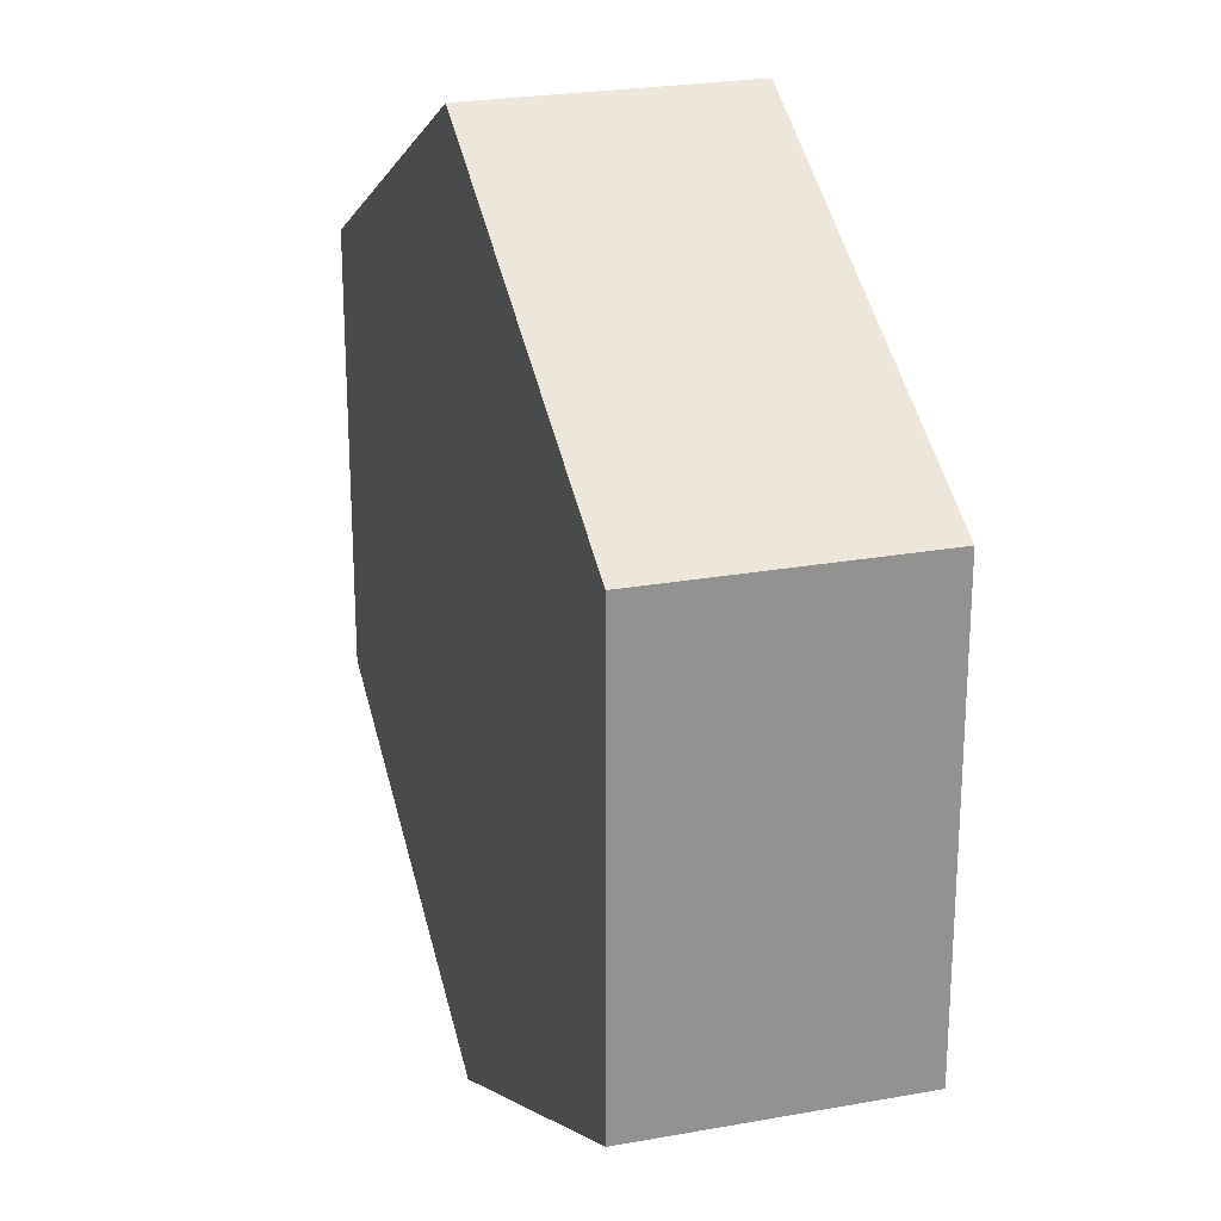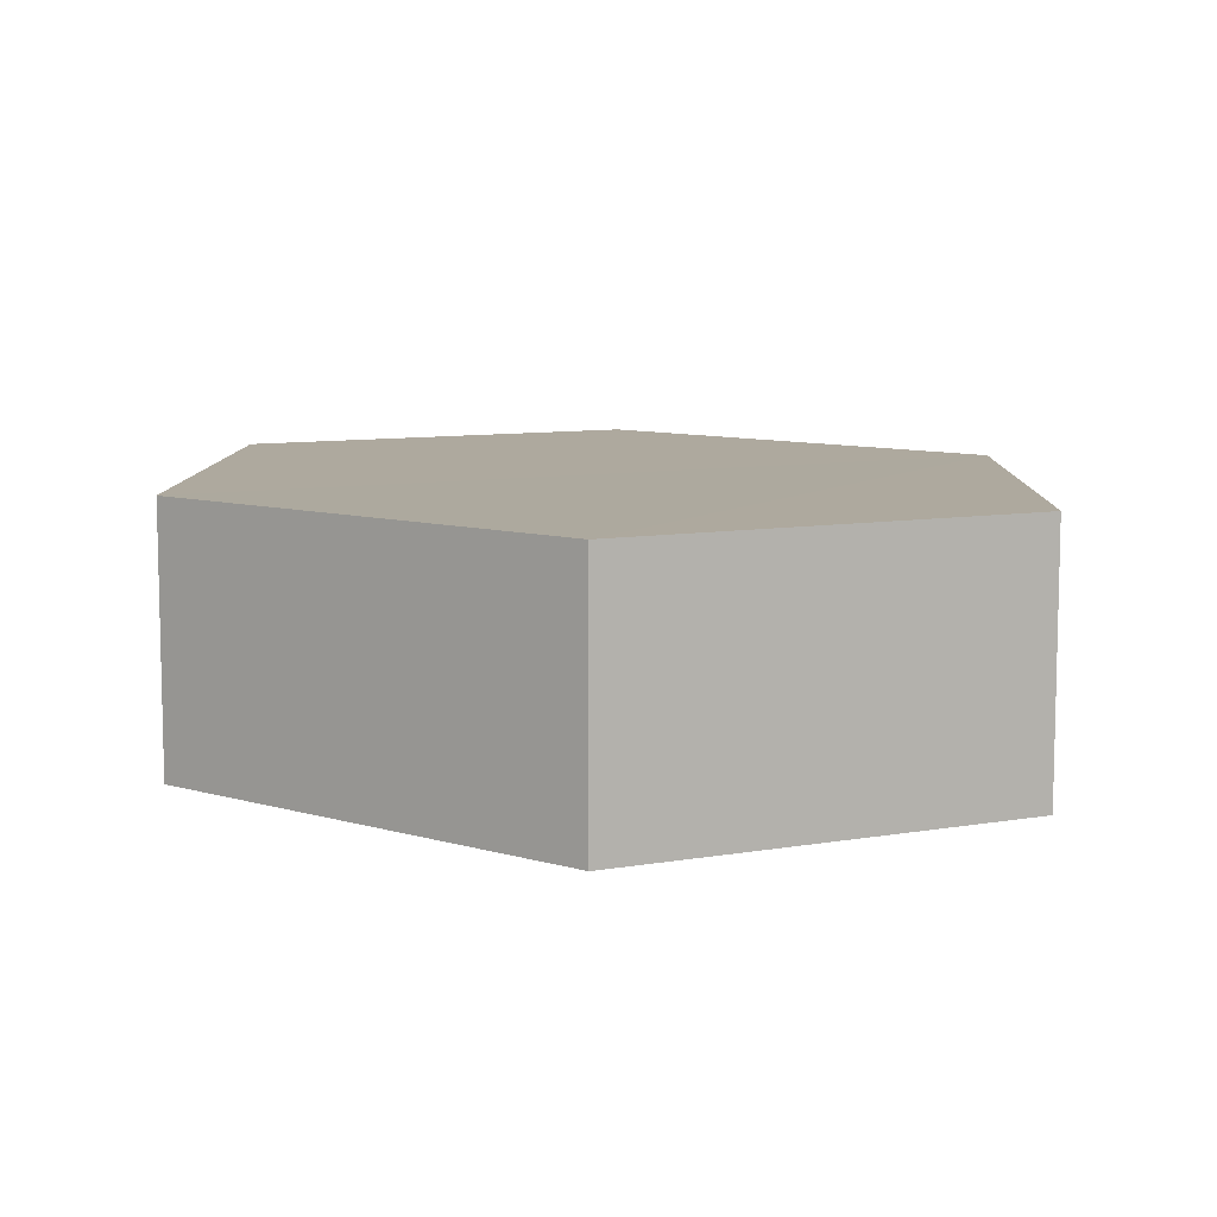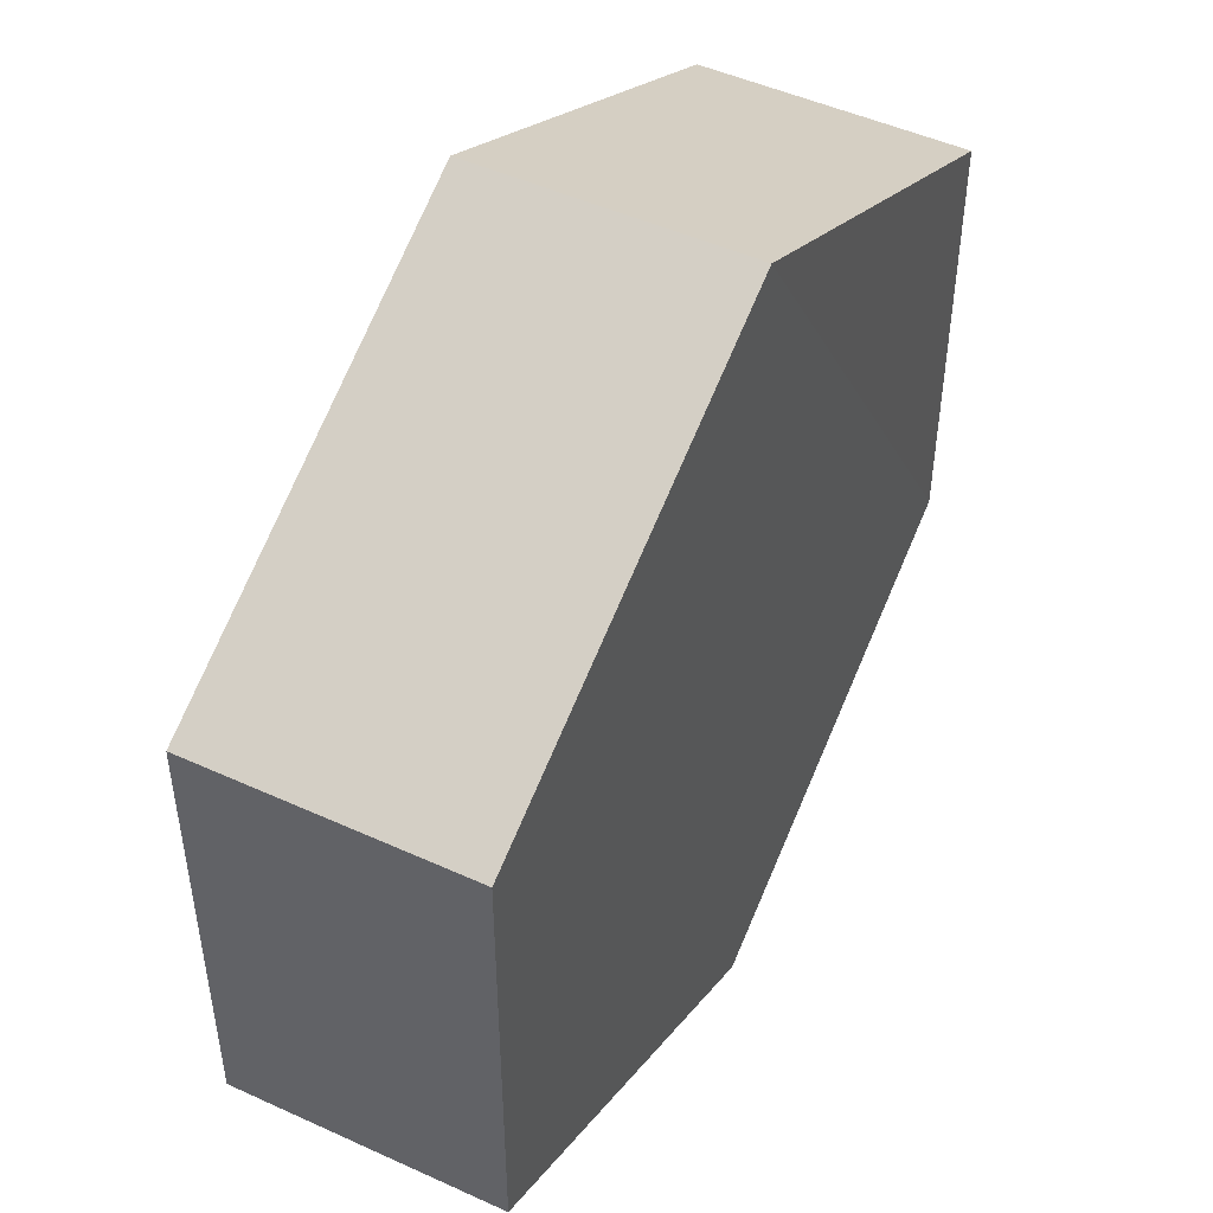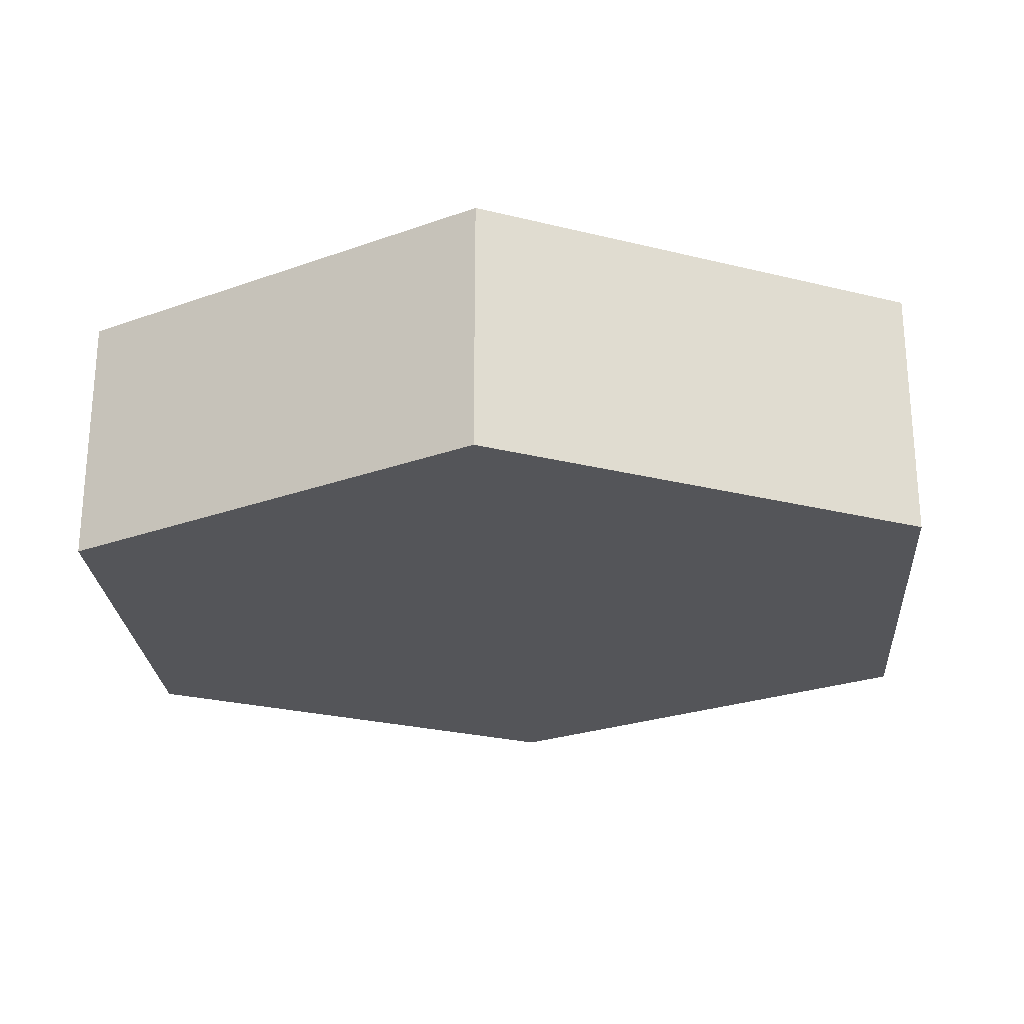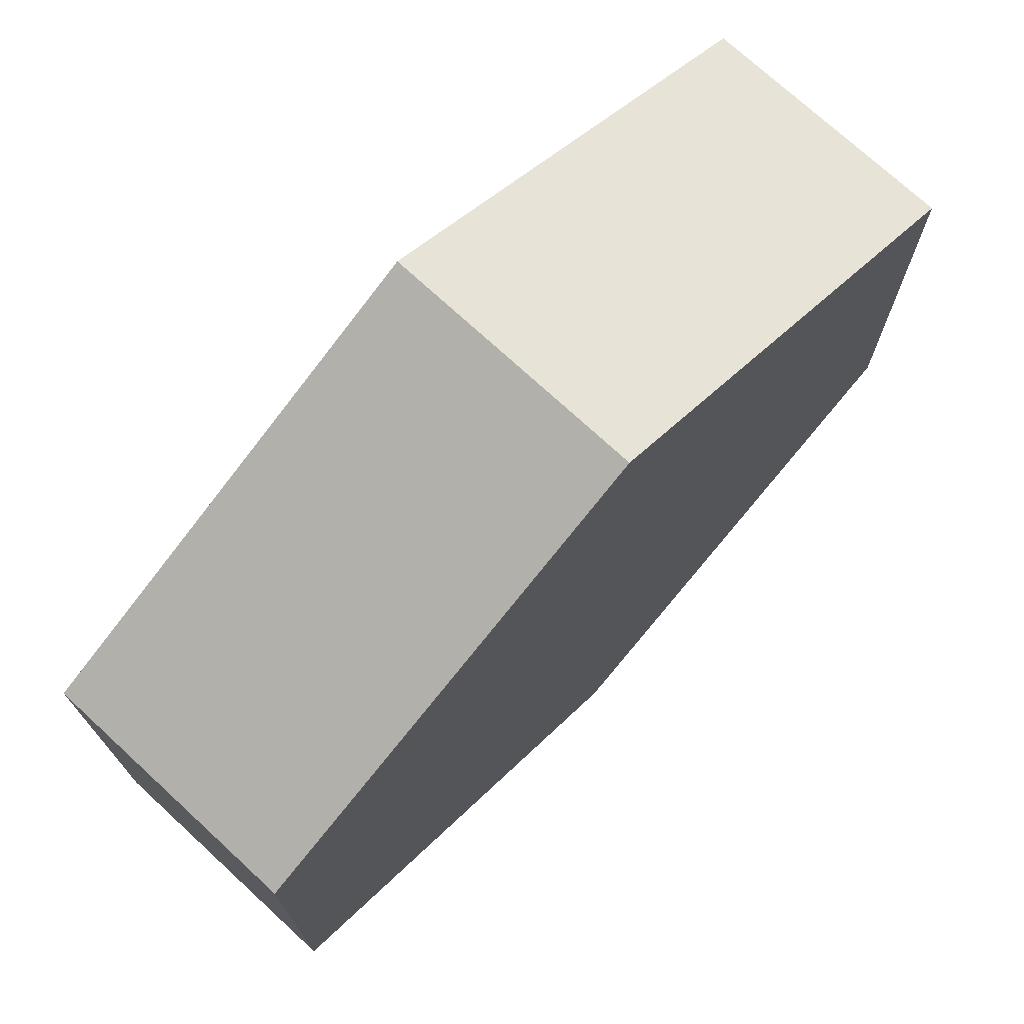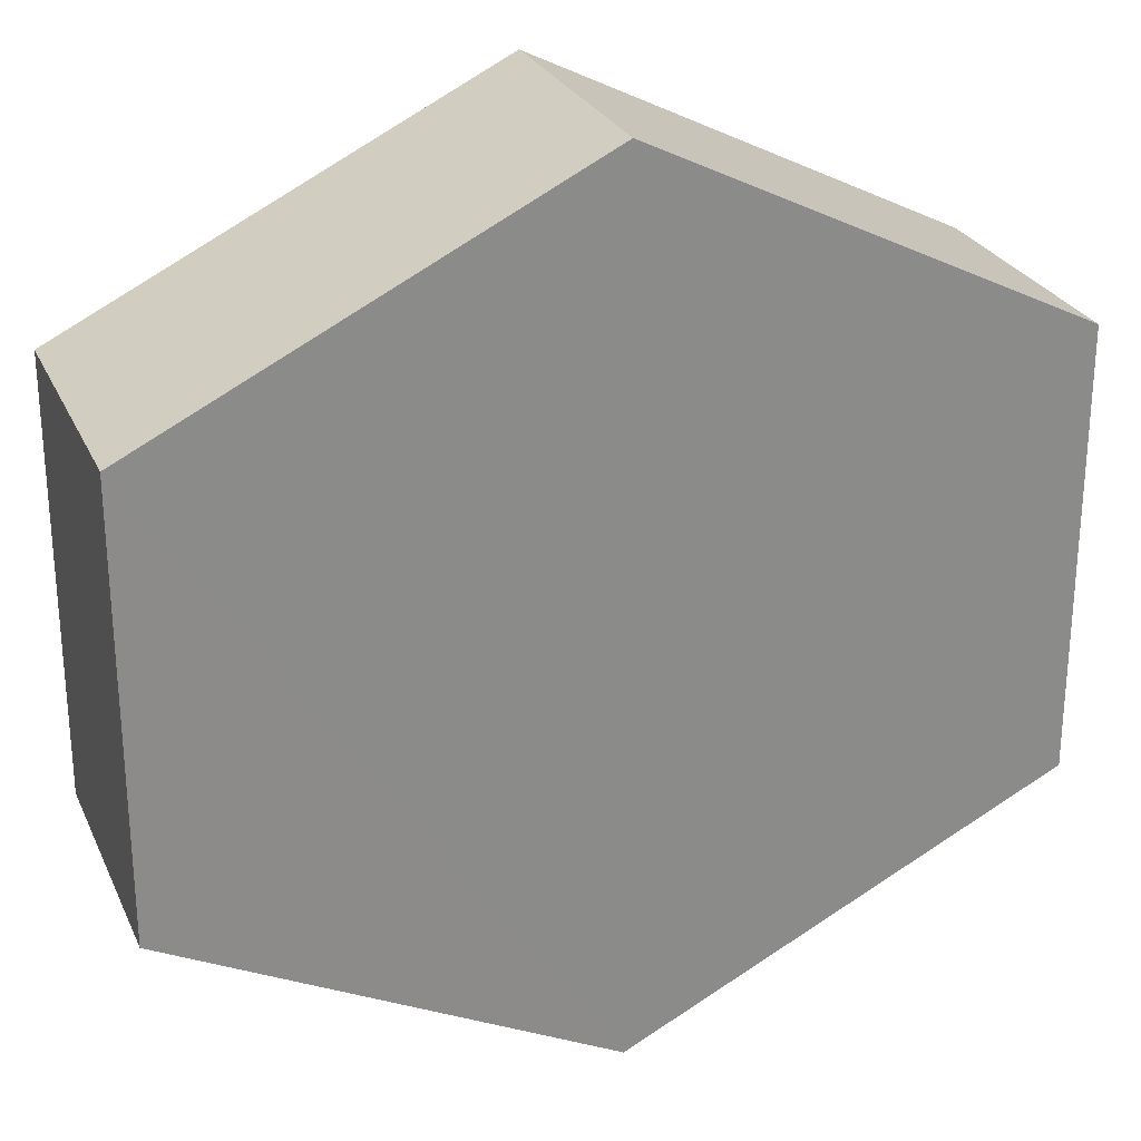
<metadata>
{"format":"obj","ext":"obj","renderer":"f3d","projection":"perspective","resolution":1024,"background":"white","views":[{"elev":23.7,"azim":-106.3,"up":"+Y"},{"elev":9.0,"azim":64.9,"up":"+Z"},{"elev":48.4,"azim":-63.4,"up":"+Y"},{"elev":-24.8,"azim":4.0,"up":"+Z"},{"elev":73.4,"azim":-47.0,"up":"+Y"},{"elev":26.2,"azim":-20.7,"up":"+Y"}]}
</metadata>
<code>
o 8298
v 2227 1870 14.52
v 2227 1870 14.53
v 2227 1870 14.52
v 2227 1870 14.52
v 2227 1870 14.52
v 2227 1870 14.53
v 2227 1870 14.52
v 2227 1870 14.52
v 2227 1870 14.52
v 2227 1870 14.53
v 2227 1870 14.53
v 2227 1870 14.52
v 2227 1870 14.53
v 2227 1870 14.53
v 2227 1870 14.53
v 2227 1870 14.53
v 2227 1870 14.53
v 2227 1870 14.52
v 2227 1870 14.53
v 2227 1870 14.52
v 2227 1870 14.52
v 2227 1870 14.52
v 2227 1870 14.52
v 2227 1870 14.53
v 2227 1870 14.52
v 2227 1870 14.52
v 2227 1870 14.52
v 2227 1870 14.52
v 2227 1870 14.53
v 2227 1870 14.53
v 2227 1870 14.53
v 2227 1870 14.53
v 2227 1870 14.52
v 2227 1870 14.53
v 2227 1870 14.53
v 2227 1870 14.53
f 1 2 3
f 2 4 5
f 6 7 4
f 8 7 9
f 10 6 11
f 10 12 13
f 11 14 15
f 12 16 17
f 18 14 16
f 19 16 14
f 18 20 21
f 19 21 20
f 22 21 23
f 24 20 25
f 26 24 27
f 26 28 22
f 28 29 30
f 31 29 32
f 33 30 34
f 35 33 36

</code>
